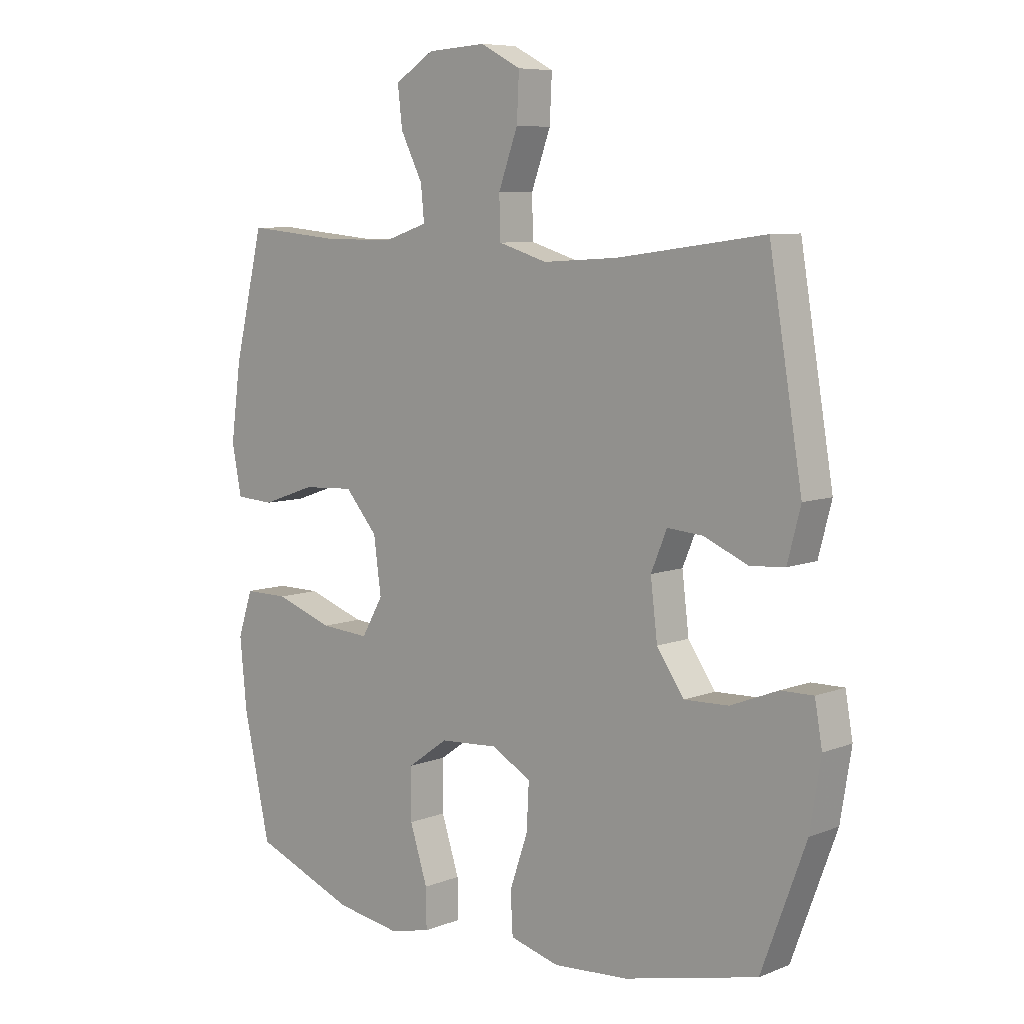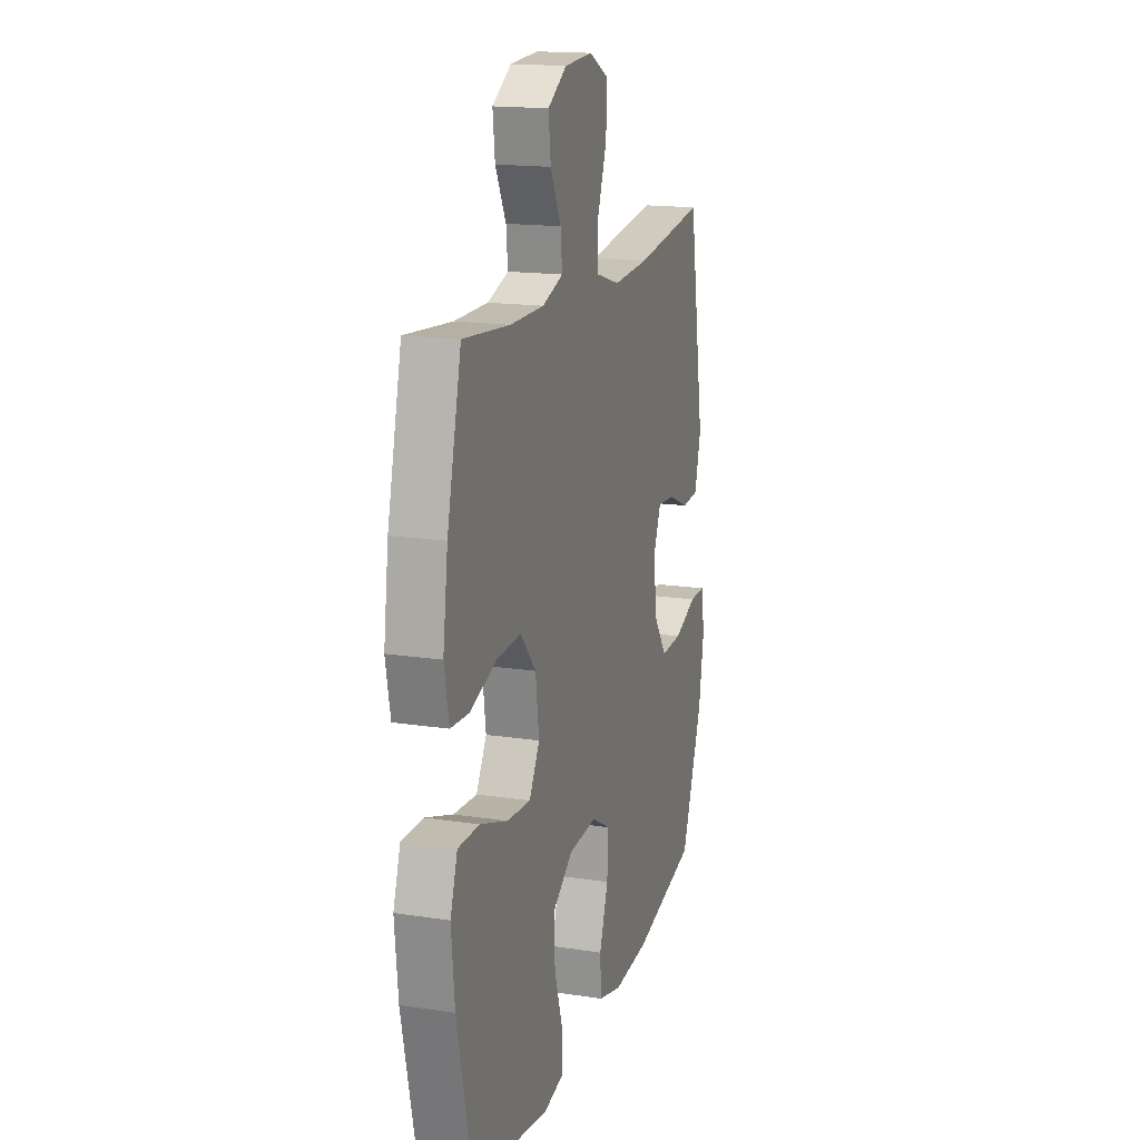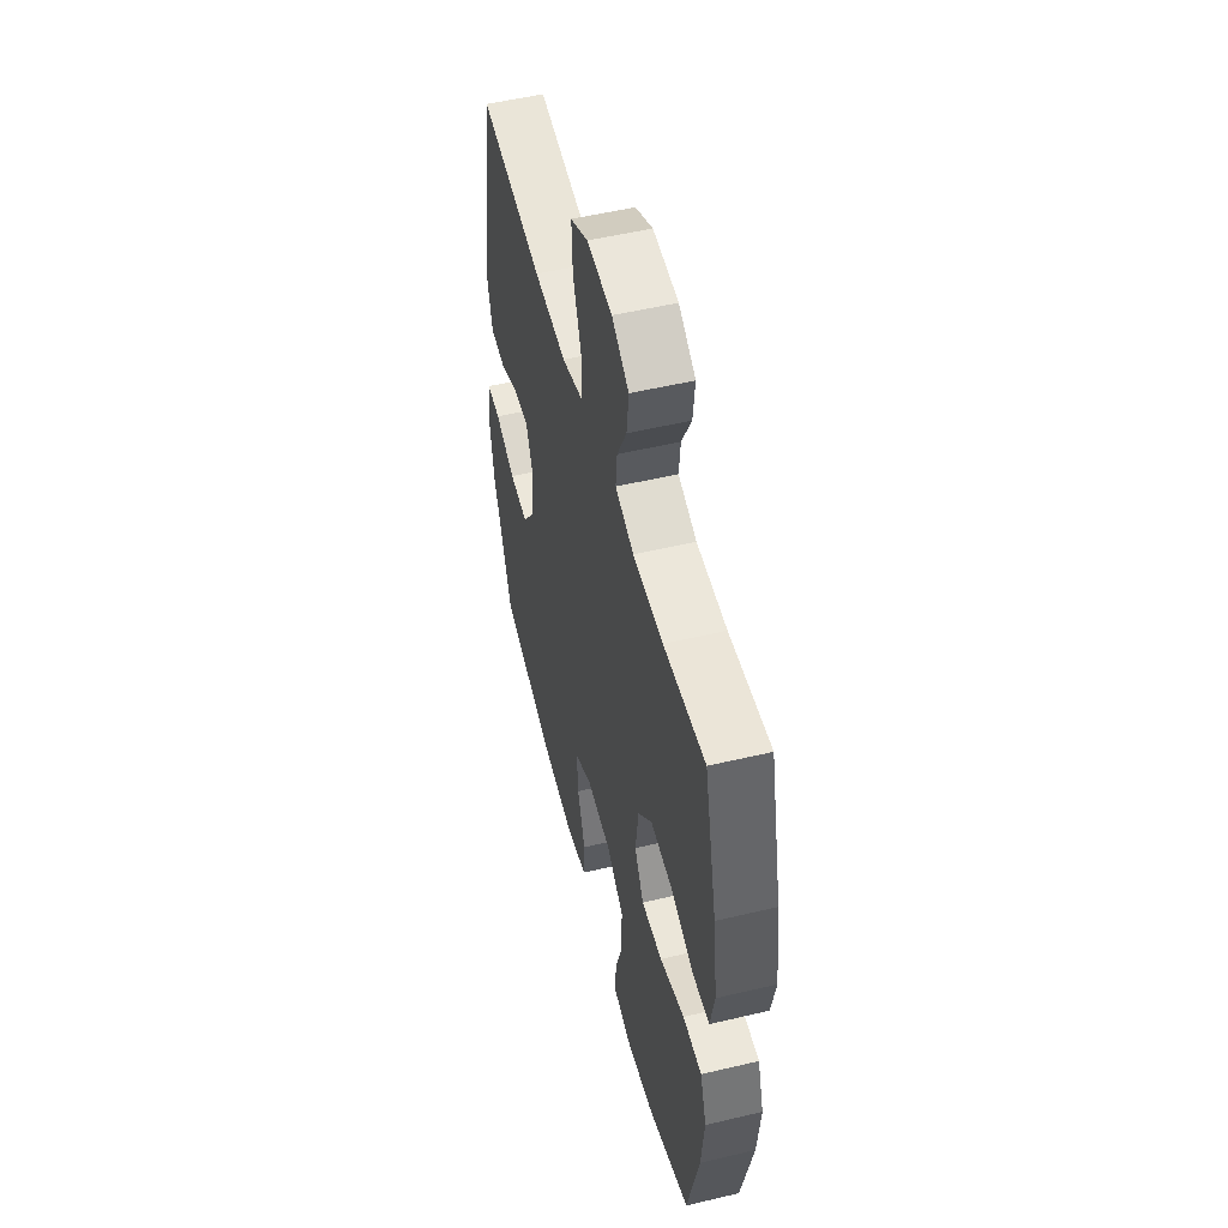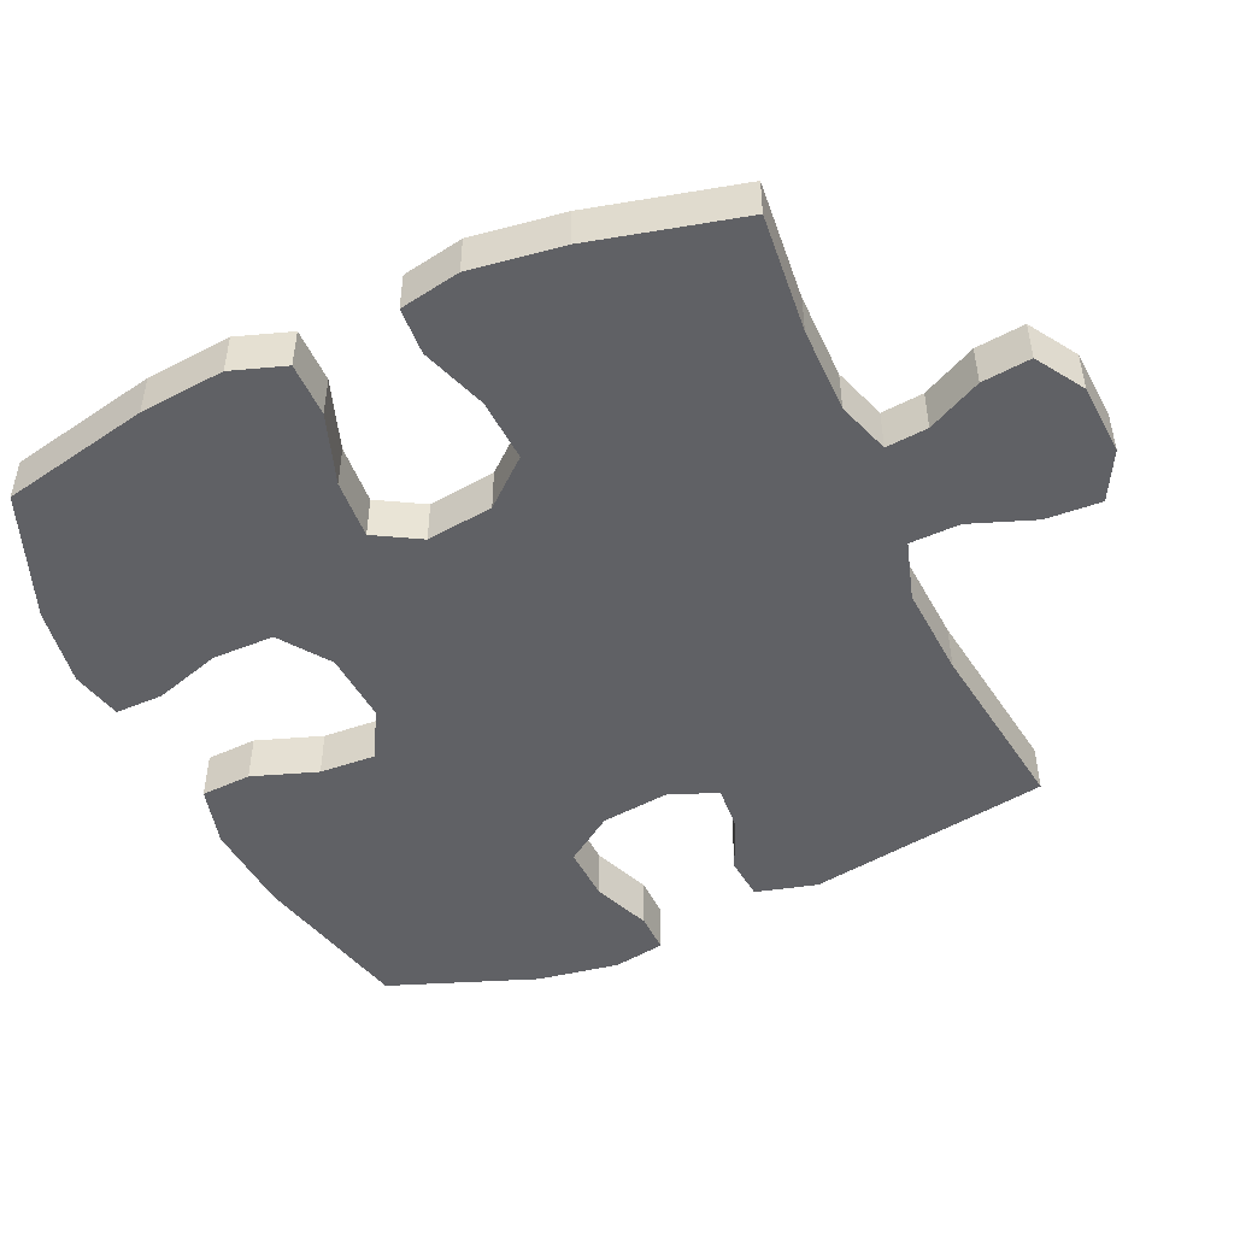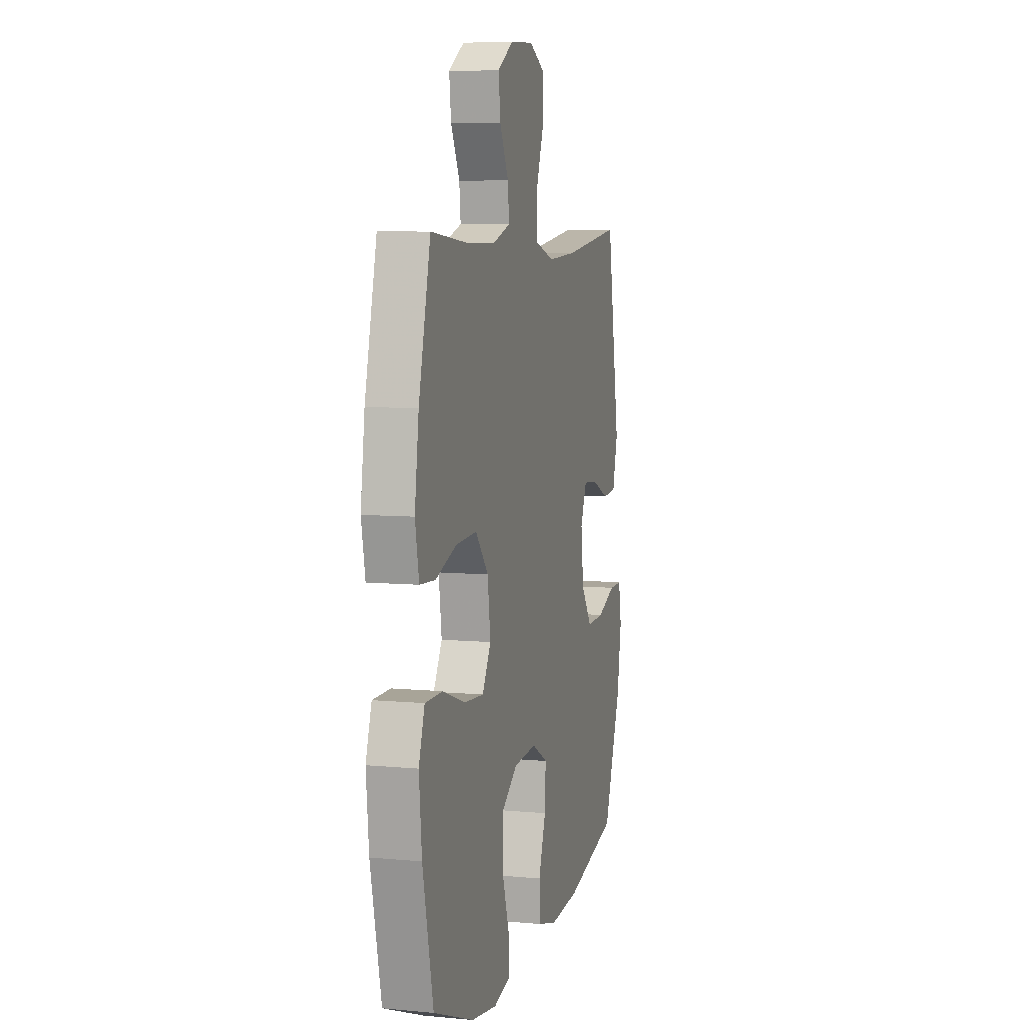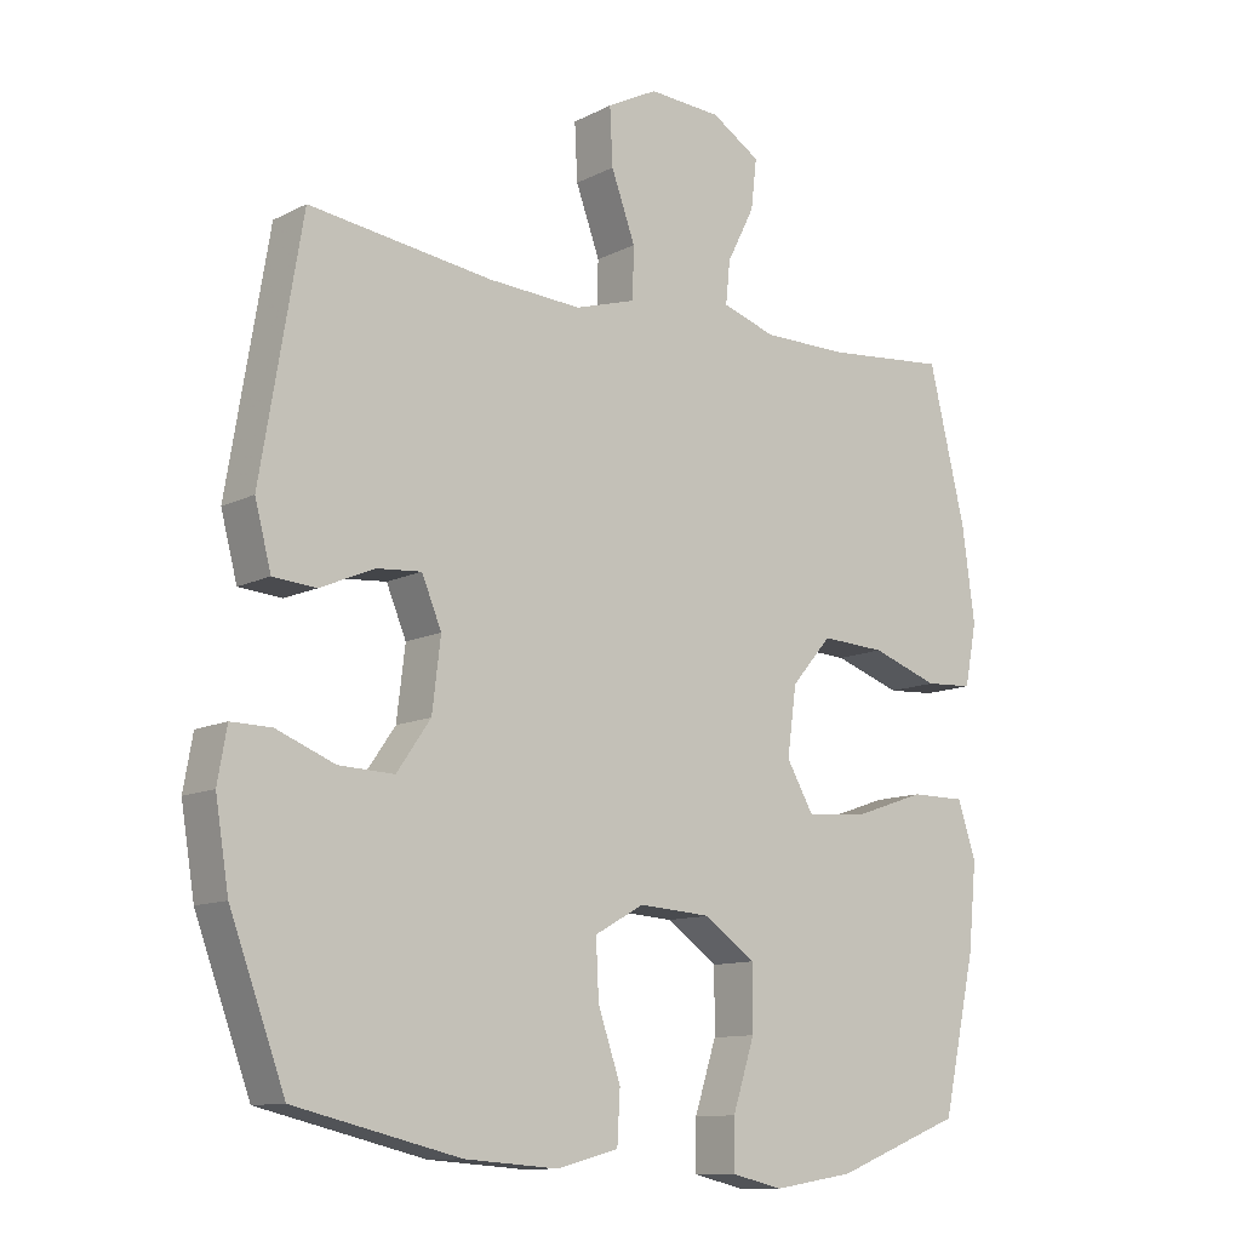
<metadata>
{"format":"obj","ext":"obj","renderer":"f3d","projection":"perspective","resolution":1024,"background":"white","views":[{"elev":7.6,"azim":42.6,"up":"+Z"},{"elev":16.5,"azim":-72.7,"up":"+Z"},{"elev":52.6,"azim":-104.3,"up":"+Z"},{"elev":-48.7,"azim":-65.8,"up":"+Y"},{"elev":7.0,"azim":-74.8,"up":"+Z"},{"elev":-11.3,"azim":140.6,"up":"+Z"}]}
</metadata>
<code>
v -0.5 0.07 -0.5
v -0.547 0.07 -0.287
v -0.559 0.07 -0.165
v -0.533 0.07 -0.087
v -0.455 0.07 -0.087
v -0.353 0.07 -0.122
v -0.267 0.07 -0.128
v -0.229 0.07 -0.062
v -0.242 0.07 0.034
v -0.299 0.07 0.1
v -0.39 0.07 0.095
v -0.485 0.07 0.062
v -0.553 0.07 0.066
v -0.57 0.07 0.153
v -0.552 0.07 0.285
v -0.5 0.07 0.5
v -0.33 0.07 0.484
v -0.207 0.07 0.484
v -0.131 0.07 0.509
v -0.137 0.07 0.569
v -0.176 0.07 0.646
v -0.184 0.07 0.716
v -0.115 0.07 0.759
v -0.012 0.07 0.765
v 0.059 0.07 0.728
v 0.055 0.07 0.648
v 0.021 0.07 0.555
v 0.023 0.07 0.483
v 0.109 0.07 0.457
v 0.241 0.07 0.465
v 0.5 0.07 0.5
v 0.558 0.07 0.154
v 0.535 0.07 0.066
v 0.474 0.07 0.061
v 0.397 0.07 0.094
v 0.334 0.07 0.099
v 0.306 0.07 0.032
v 0.318 0.07 -0.067
v 0.366 0.07 -0.136
v 0.444 0.07 -0.133
v 0.527 0.07 -0.1
v 0.584 0.07 -0.099
v 0.597 0.07 -0.173
v 0.578 0.07 -0.29
v 0.5 0.07 -0.5
v 0.266 0.07 -0.556
v 0.134 0.07 -0.566
v 0.047 0.07 -0.543
v 0.043 0.07 -0.471
v 0.075 0.07 -0.378
v 0.079 0.07 -0.298
v 0.009 0.07 -0.259
v -0.093 0.07 -0.266
v -0.165 0.07 -0.317
v -0.165 0.07 -0.406
v -0.134 0.07 -0.502
v -0.133 0.07 -0.571
v -0.206 0.07 -0.588
v -0.32 0.07 -0.57
v -0.5 0 -0.5
v -0.547 0 -0.287
v -0.559 0 -0.165
v -0.533 0 -0.087
v -0.455 0 -0.087
v -0.353 0 -0.122
v -0.267 0 -0.128
v -0.229 0 -0.062
v -0.242 0 0.034
v -0.299 0 0.1
v -0.39 0 0.095
v -0.485 0 0.062
v -0.553 0 0.066
v -0.57 0 0.153
v -0.552 0 0.285
v -0.5 0 0.5
v -0.33 0 0.484
v -0.207 0 0.484
v -0.131 0 0.509
v -0.137 0 0.569
v -0.176 0 0.646
v -0.184 0 0.716
v -0.115 0 0.759
v -0.012 0 0.765
v 0.059 0 0.728
v 0.055 0 0.648
v 0.021 0 0.555
v 0.023 0 0.483
v 0.109 0 0.457
v 0.241 0 0.465
v 0.5 0 0.5
v 0.558 0 0.154
v 0.535 0 0.066
v 0.474 0 0.061
v 0.397 0 0.094
v 0.334 0 0.099
v 0.306 0 0.032
v 0.318 0 -0.067
v 0.366 0 -0.136
v 0.444 0 -0.133
v 0.527 0 -0.1
v 0.584 0 -0.099
v 0.597 0 -0.173
v 0.578 0 -0.29
v 0.5 0 -0.5
v 0.266 0 -0.556
v 0.134 0 -0.566
v 0.047 0 -0.543
v 0.043 0 -0.471
v 0.075 0 -0.378
v 0.079 0 -0.298
v 0.009 0 -0.259
v -0.093 0 -0.266
v -0.165 0 -0.317
v -0.165 0 -0.406
v -0.134 0 -0.502
v -0.133 0 -0.571
v -0.206 0 -0.588
v -0.32 0 -0.57
f 4 5 6
f 3 4 6
f 2 3 6
f 1 2 6
f 59 1 6
f 58 59 6
f 57 58 6
f 56 57 6
f 55 56 6
f 54 55 6 7
f 53 54 7 8
f 52 53 8 9
f 51 52 9
f 48 49 50
f 47 48 50
f 46 47 50
f 45 46 50
f 44 45 50
f 43 44 50
f 42 43 50
f 41 42 50
f 40 41 50
f 39 40 50 51
f 51 9 10
f 39 51 10
f 38 39 10
f 33 34 35
f 32 33 35
f 31 32 35
f 30 31 35
f 29 30 35 36
f 28 29 36 37
f 25 26 27
f 24 25 27
f 23 24 27
f 22 23 27
f 21 22 27
f 20 21 27
f 19 20 27 28
f 37 38 10
f 28 37 10
f 19 28 10
f 18 19 10
f 15 16 17
f 14 15 17
f 13 14 17
f 12 13 17
f 11 12 17
f 10 11 17 18
f 65 64 63
f 65 63 62
f 65 62 61
f 65 61 60
f 65 60 118
f 65 118 117
f 65 117 116
f 65 116 115
f 65 115 114
f 66 65 114 113
f 67 66 113 112
f 68 67 112 111
f 68 111 110
f 109 108 107
f 109 107 106
f 109 106 105
f 109 105 104
f 109 104 103
f 109 103 102
f 109 102 101
f 109 101 100
f 109 100 99
f 110 109 99 98
f 69 68 110
f 69 110 98
f 69 98 97
f 94 93 92
f 94 92 91
f 94 91 90
f 94 90 89
f 95 94 89 88
f 96 95 88 87
f 86 85 84
f 86 84 83
f 86 83 82
f 86 82 81
f 86 81 80
f 86 80 79
f 87 86 79 78
f 69 97 96
f 69 96 87
f 69 87 78
f 69 78 77
f 76 75 74
f 76 74 73
f 76 73 72
f 76 72 71
f 76 71 70
f 77 76 70 69
f 1 60 61 2
f 2 61 62 3
f 3 62 63 4
f 4 63 64 5
f 5 64 65 6
f 6 65 66 7
f 7 66 67 8
f 8 67 68 9
f 9 68 69 10
f 10 69 70 11
f 11 70 71 12
f 12 71 72 13
f 13 72 73 14
f 14 73 74 15
f 15 74 75 16
f 16 75 76 17
f 17 76 77 18
f 18 77 78 19
f 19 78 79 20
f 20 79 80 21
f 21 80 81 22
f 22 81 82 23
f 23 82 83 24
f 24 83 84 25
f 25 84 85 26
f 26 85 86 27
f 27 86 87 28
f 28 87 88 29
f 29 88 89 30
f 30 89 90 31
f 31 90 91 32
f 32 91 92 33
f 33 92 93 34
f 34 93 94 35
f 35 94 95 36
f 36 95 96 37
f 37 96 97 38
f 38 97 98 39
f 39 98 99 40
f 40 99 100 41
f 41 100 101 42
f 42 101 102 43
f 43 102 103 44
f 44 103 104 45
f 45 104 105 46
f 46 105 106 47
f 47 106 107 48
f 48 107 108 49
f 49 108 109 50
f 50 109 110 51
f 51 110 111 52
f 52 111 112 53
f 53 112 113 54
f 54 113 114 55
f 55 114 115 56
f 56 115 116 57
f 57 116 117 58
f 58 117 118 59
f 59 118 60 1

</code>
